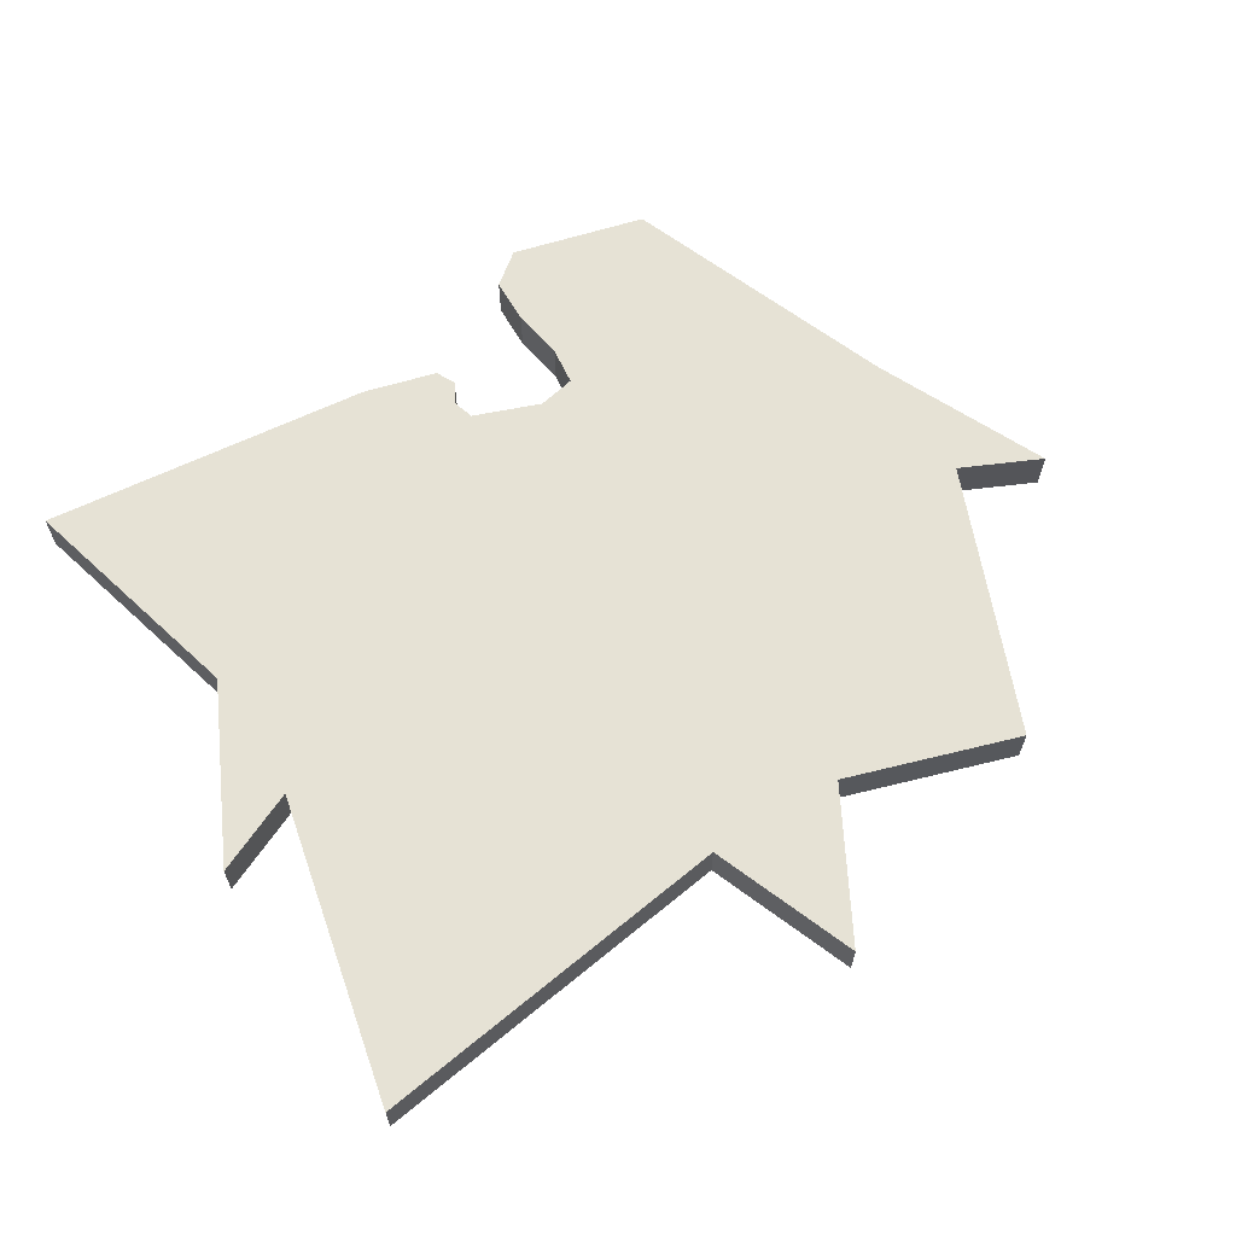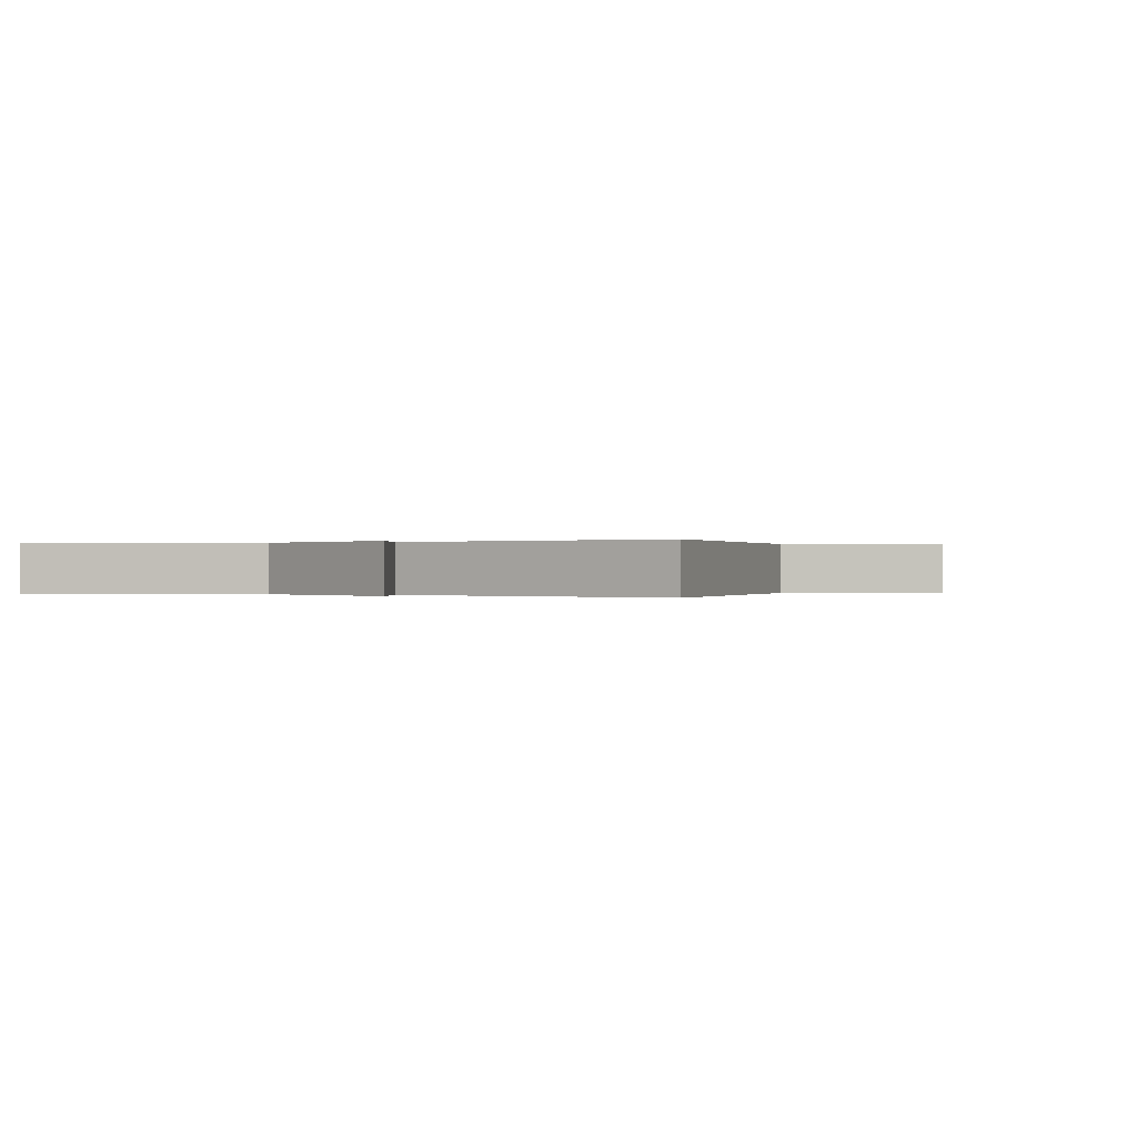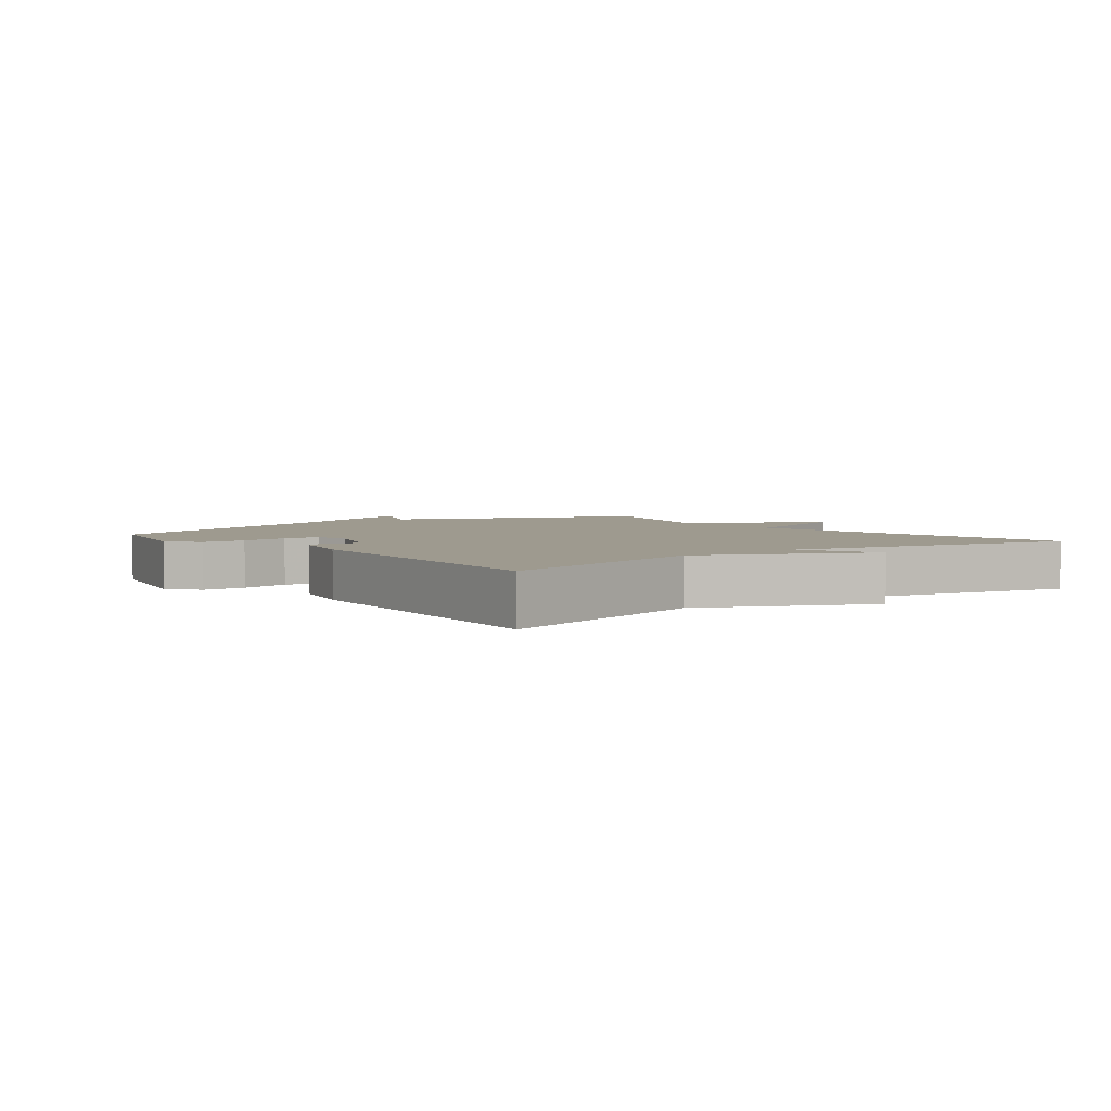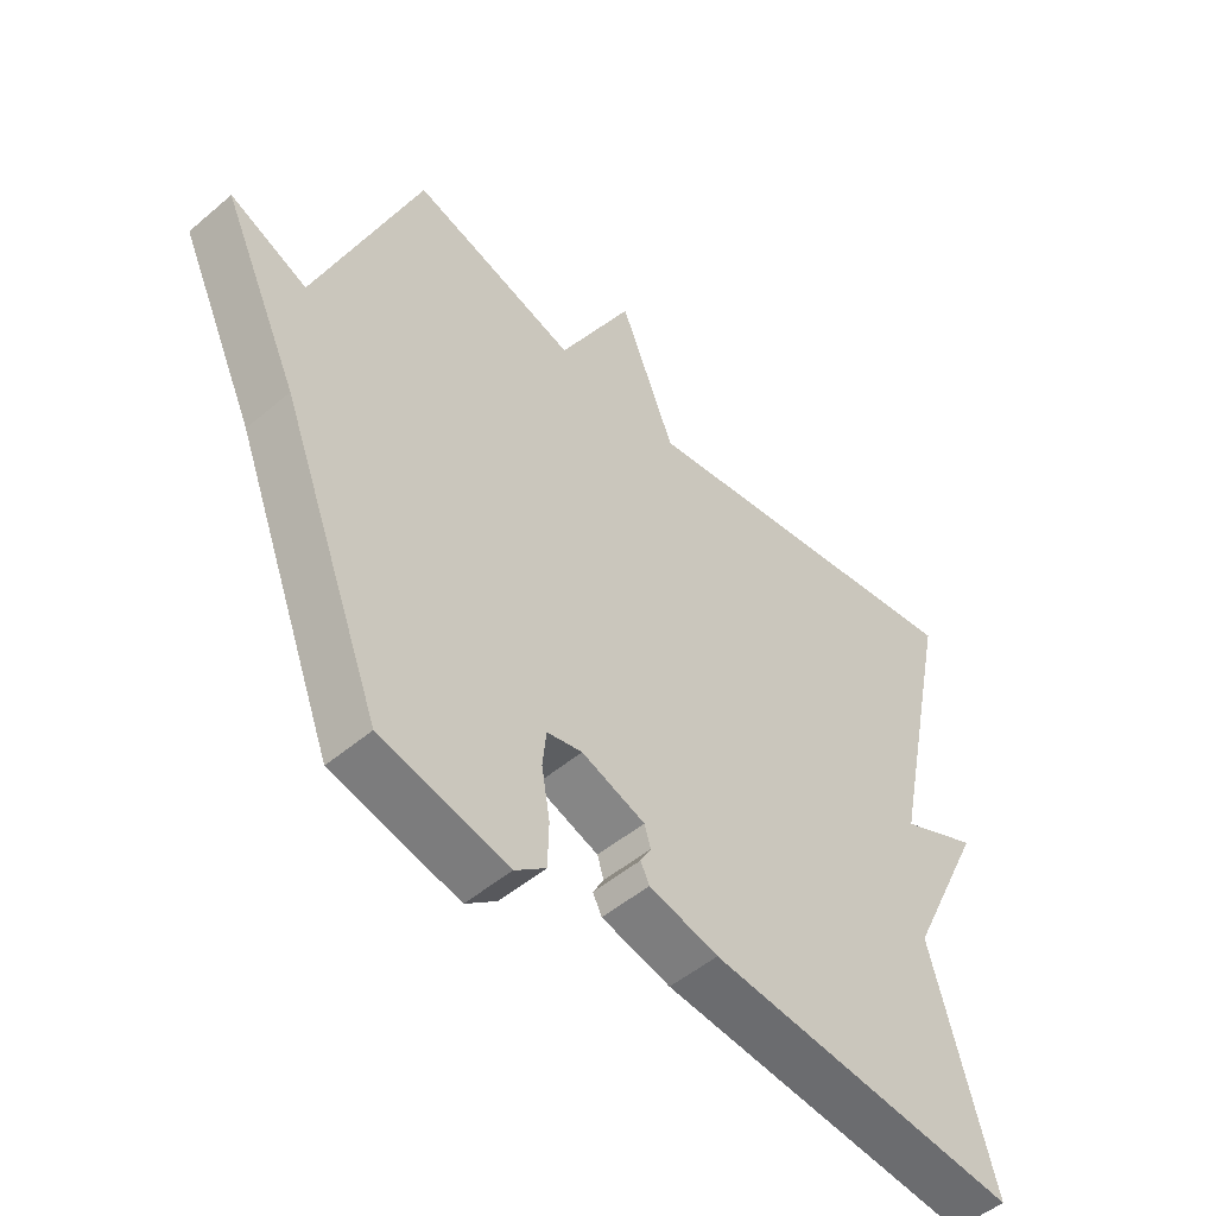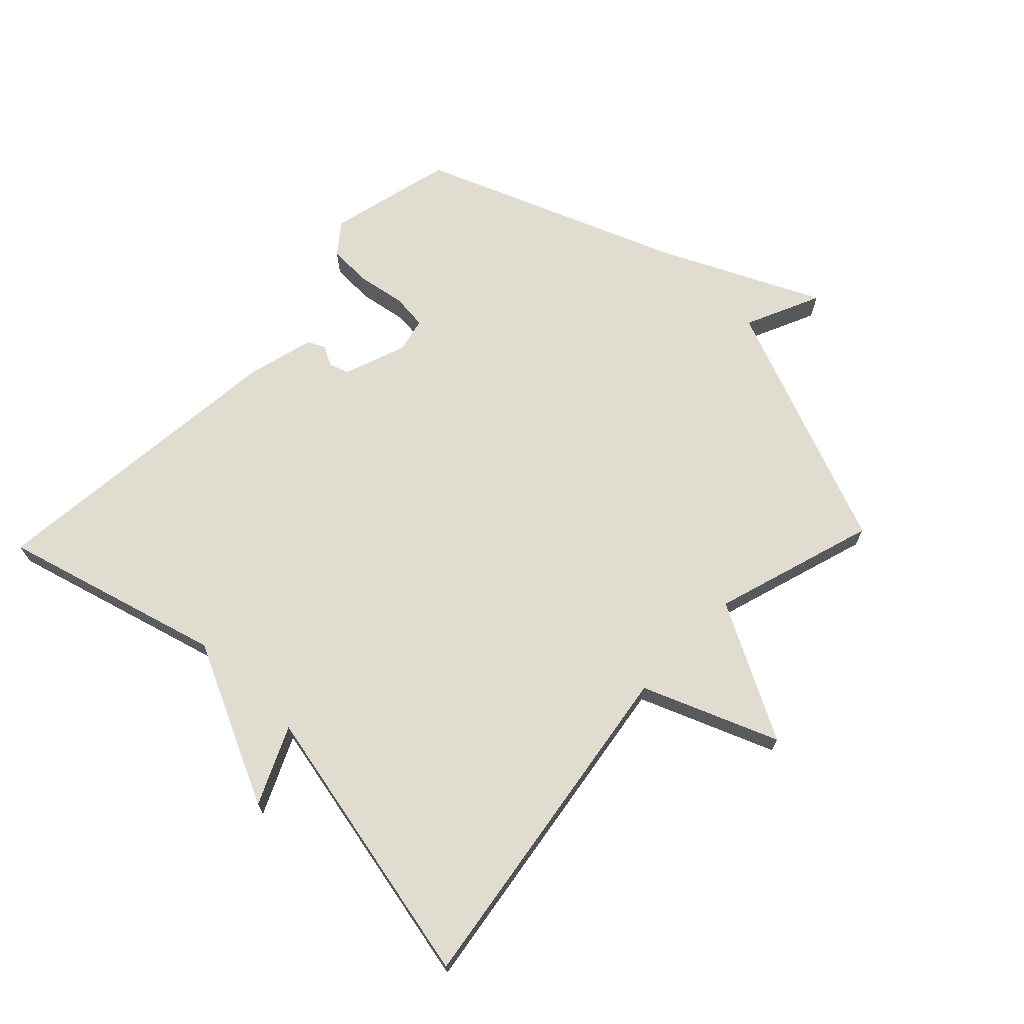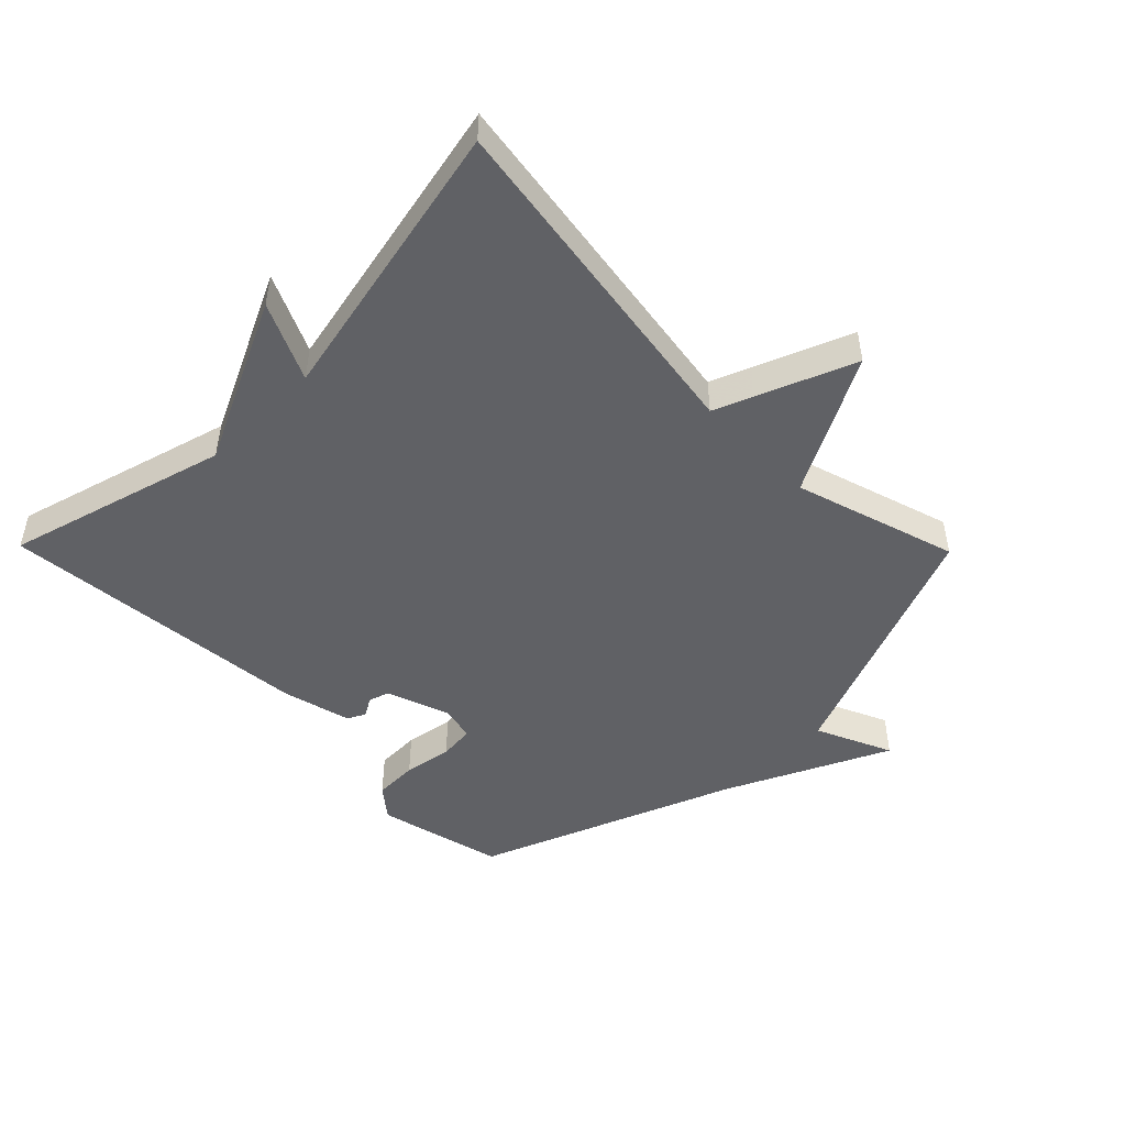
<metadata>
{"format":"obj","ext":"obj","renderer":"f3d","projection":"perspective","resolution":1024,"background":"white","views":[{"elev":64.0,"azim":-31.4,"up":"+Y"},{"elev":-0.0,"azim":-63.8,"up":"+Y"},{"elev":3.7,"azim":-127.7,"up":"+Y"},{"elev":-50.1,"azim":133.0,"up":"+Z"},{"elev":69.5,"azim":-46.2,"up":"+Y"},{"elev":-48.7,"azim":-45.5,"up":"+Y"}]}
</metadata>
<code>
v -0.5 0.07 0.5
v 0.044 0.07 0.42
v 0.129 0.07 0.634
v 0.244 0.07 0.42
v 0.5 0.07 0.5
v 0.658 0.07 0.106
v 0.777 0.07 0.16
v 0.658 0.07 -0.094
v 0.5 0.07 -0.5
v 0.302 0.07 -0.549
v 0.254 0.07 -0.511
v 0.252 0.07 -0.442
v 0.265 0.07 -0.366
v 0.259 0.07 -0.31
v 0.204 0.07 -0.298
v 0.105 0.07 -0.334
v 0.095 0.07 -0.366
v 0.112 0.07 -0.396
v 0.098 0.07 -0.424
v -0.01 0.07 -0.452
v -0.5 0.07 -0.5
v -0.404 0.07 -0.152
v -0.526 0.07 0.104
v -0.404 0.07 0.048
v -0.5 0 0.5
v 0.044 0 0.42
v 0.129 0 0.634
v 0.244 0 0.42
v 0.5 0 0.5
v 0.658 0 0.106
v 0.777 0 0.16
v 0.658 0 -0.094
v 0.5 0 -0.5
v 0.302 0 -0.549
v 0.254 0 -0.511
v 0.252 0 -0.442
v 0.265 0 -0.366
v 0.259 0 -0.31
v 0.204 0 -0.298
v 0.105 0 -0.334
v 0.095 0 -0.366
v 0.112 0 -0.396
v 0.098 0 -0.424
v -0.01 0 -0.452
v -0.5 0 -0.5
v -0.404 0 -0.152
v -0.526 0 0.104
v -0.404 0 0.048
f 22 23 24
f 20 21 22
f 19 20 22
f 18 19 22
f 17 18 22
f 16 17 22 24
f 24 1 2
f 16 24 2
f 15 16 2
f 11 12 13
f 10 11 13
f 9 10 13
f 8 9 13
f 8 13 14
f 7 8 14
f 6 7 14
f 6 14 15
f 5 6 15
f 4 5 15
f 2 3 4 15
f 48 47 46
f 46 45 44
f 46 44 43
f 46 43 42
f 46 42 41
f 48 46 41 40
f 26 25 48
f 26 48 40
f 26 40 39
f 37 36 35
f 37 35 34
f 37 34 33
f 37 33 32
f 38 37 32
f 38 32 31
f 38 31 30
f 39 38 30
f 39 30 29
f 39 29 28
f 39 28 27 26
f 1 25 26 2
f 2 26 27 3
f 3 27 28 4
f 4 28 29 5
f 5 29 30 6
f 6 30 31 7
f 7 31 32 8
f 8 32 33 9
f 9 33 34 10
f 10 34 35 11
f 11 35 36 12
f 12 36 37 13
f 13 37 38 14
f 14 38 39 15
f 15 39 40 16
f 16 40 41 17
f 17 41 42 18
f 18 42 43 19
f 19 43 44 20
f 20 44 45 21
f 21 45 46 22
f 22 46 47 23
f 23 47 48 24
f 24 48 25 1

</code>
